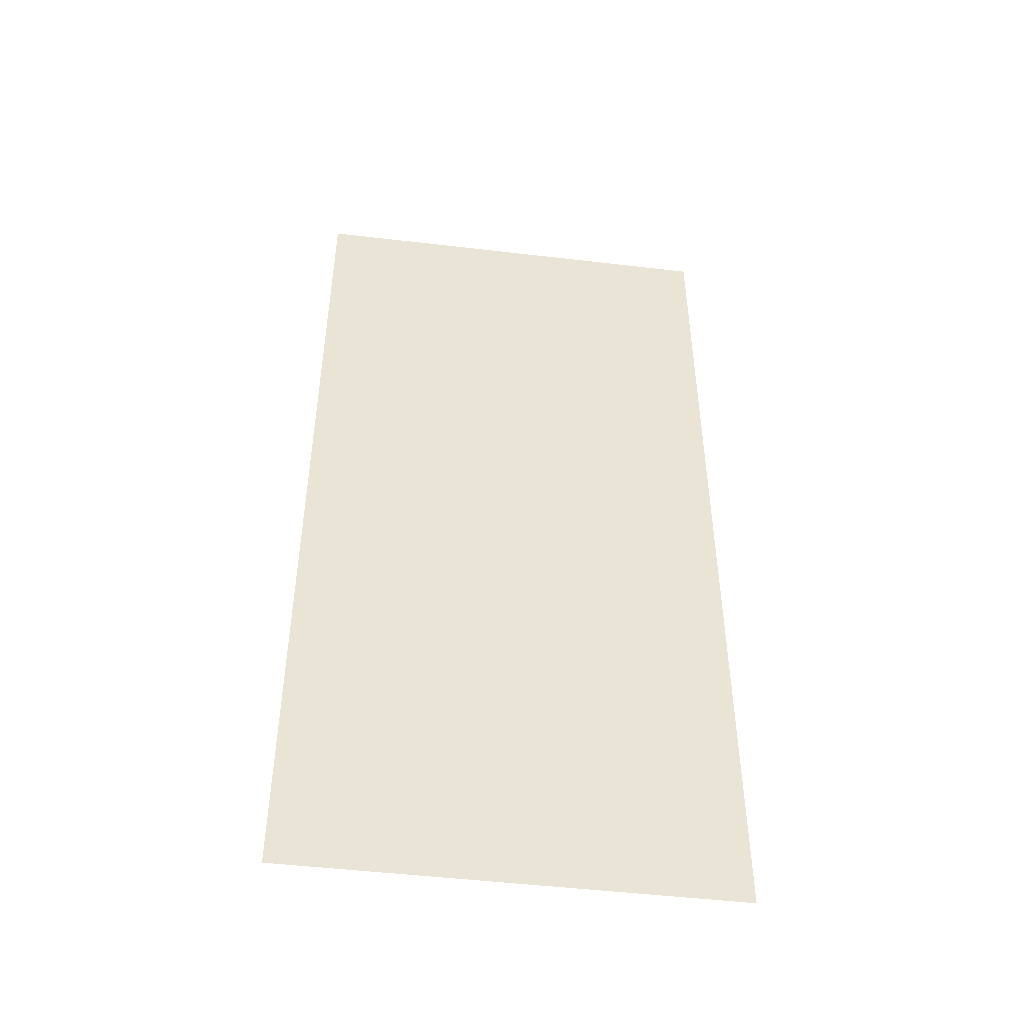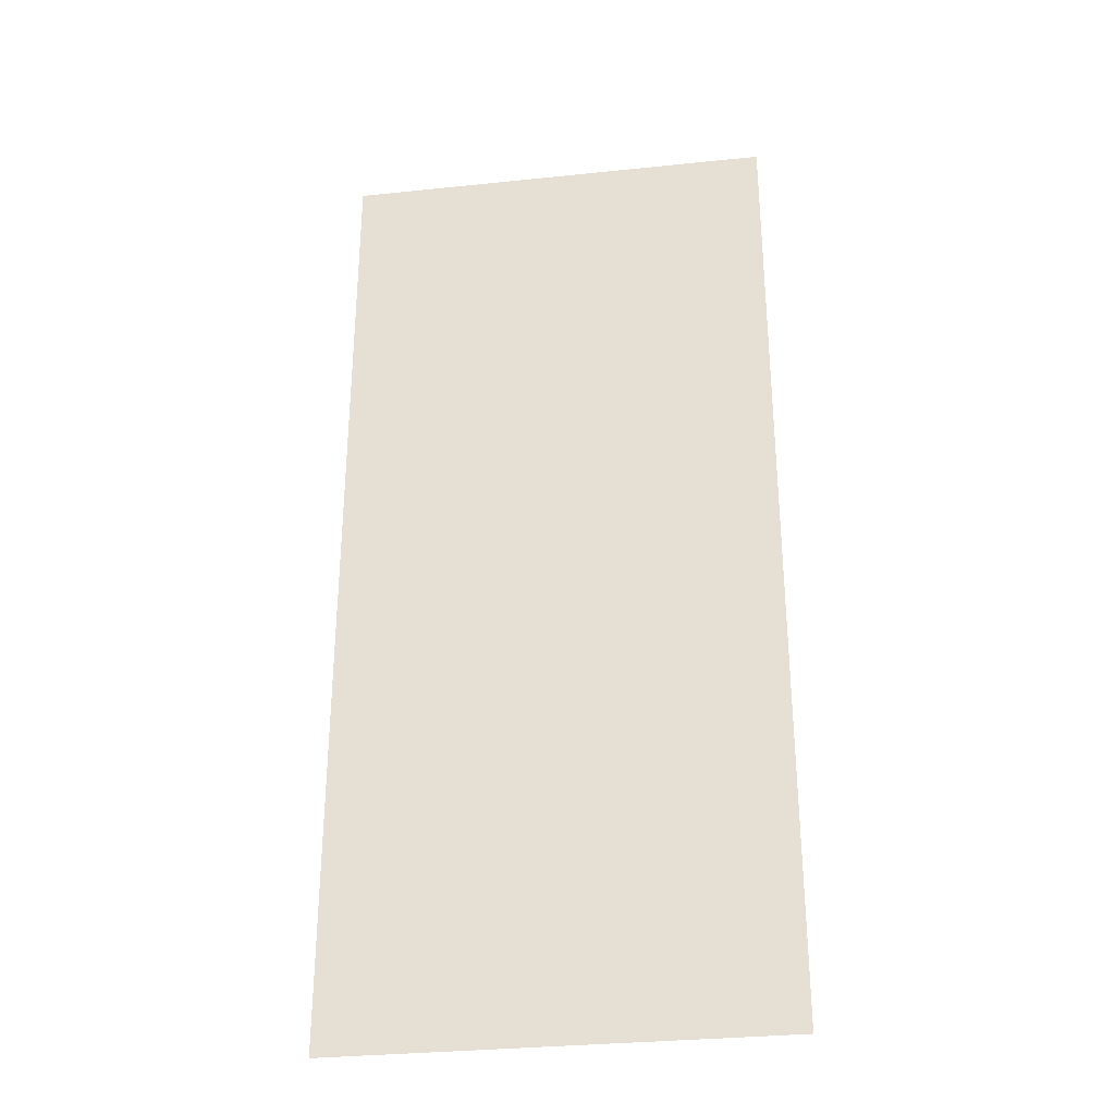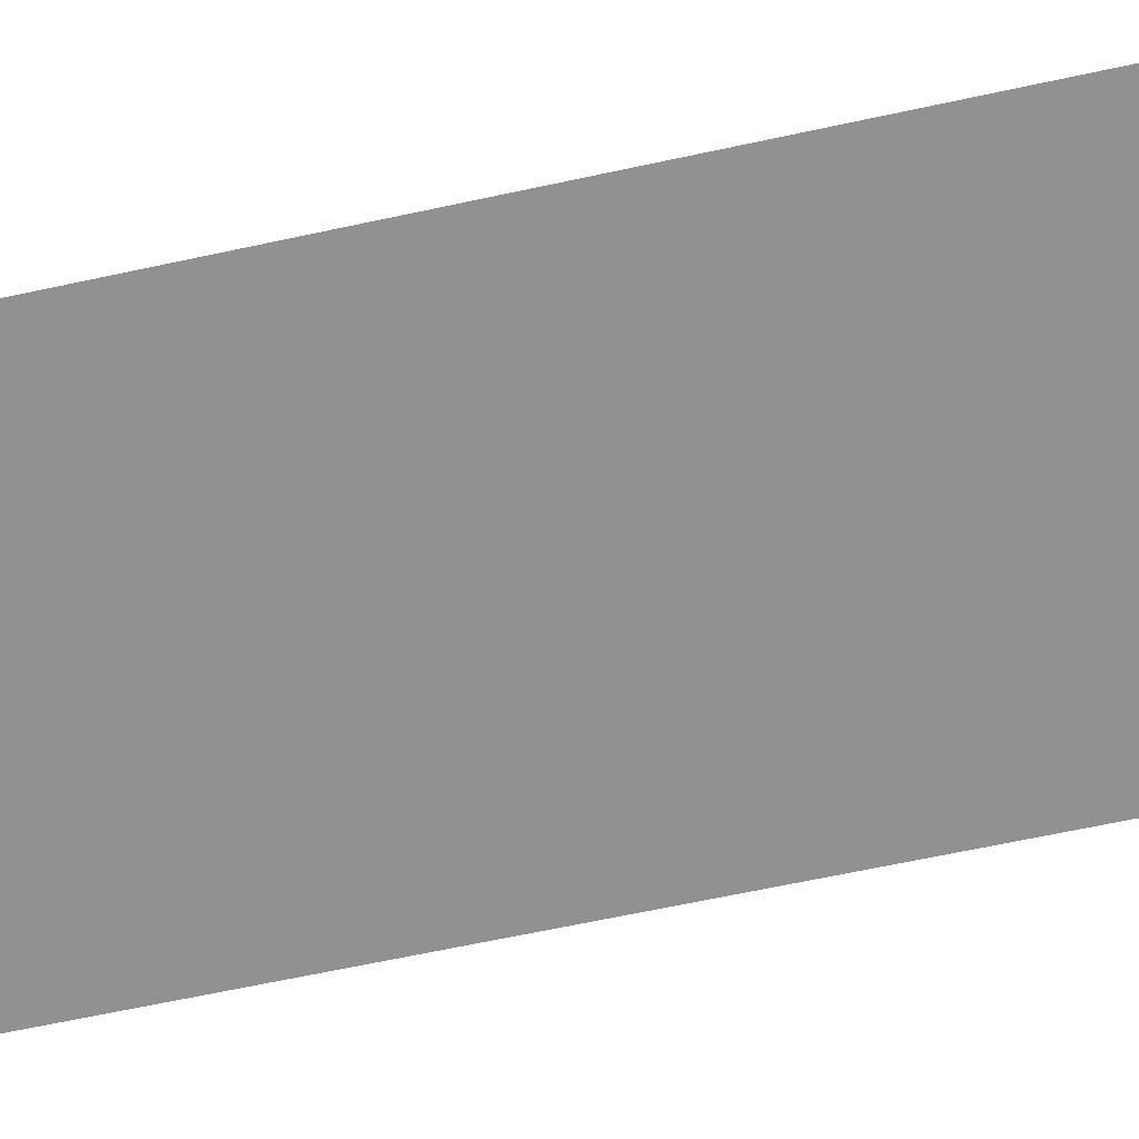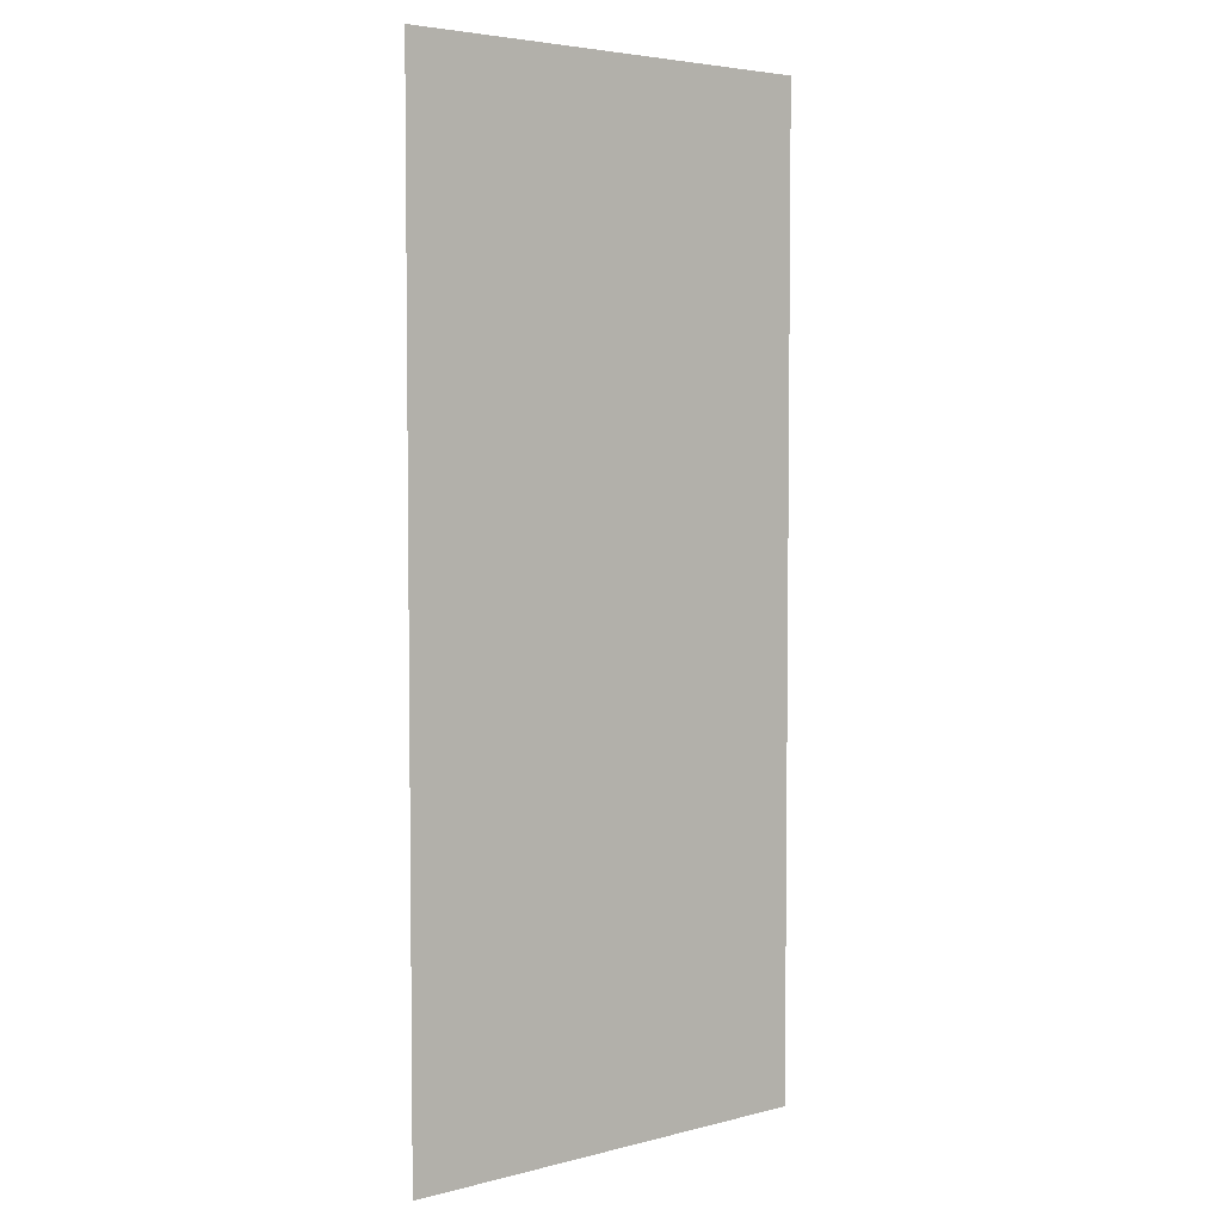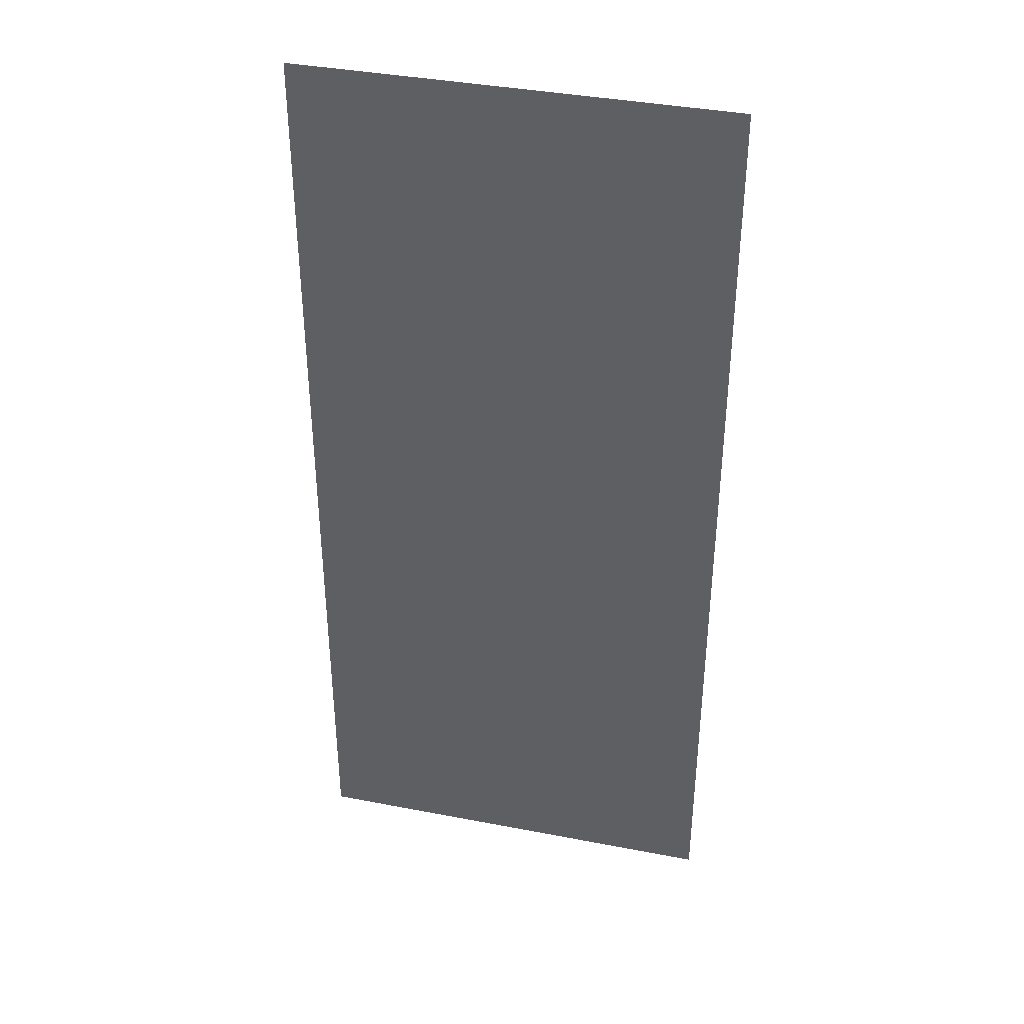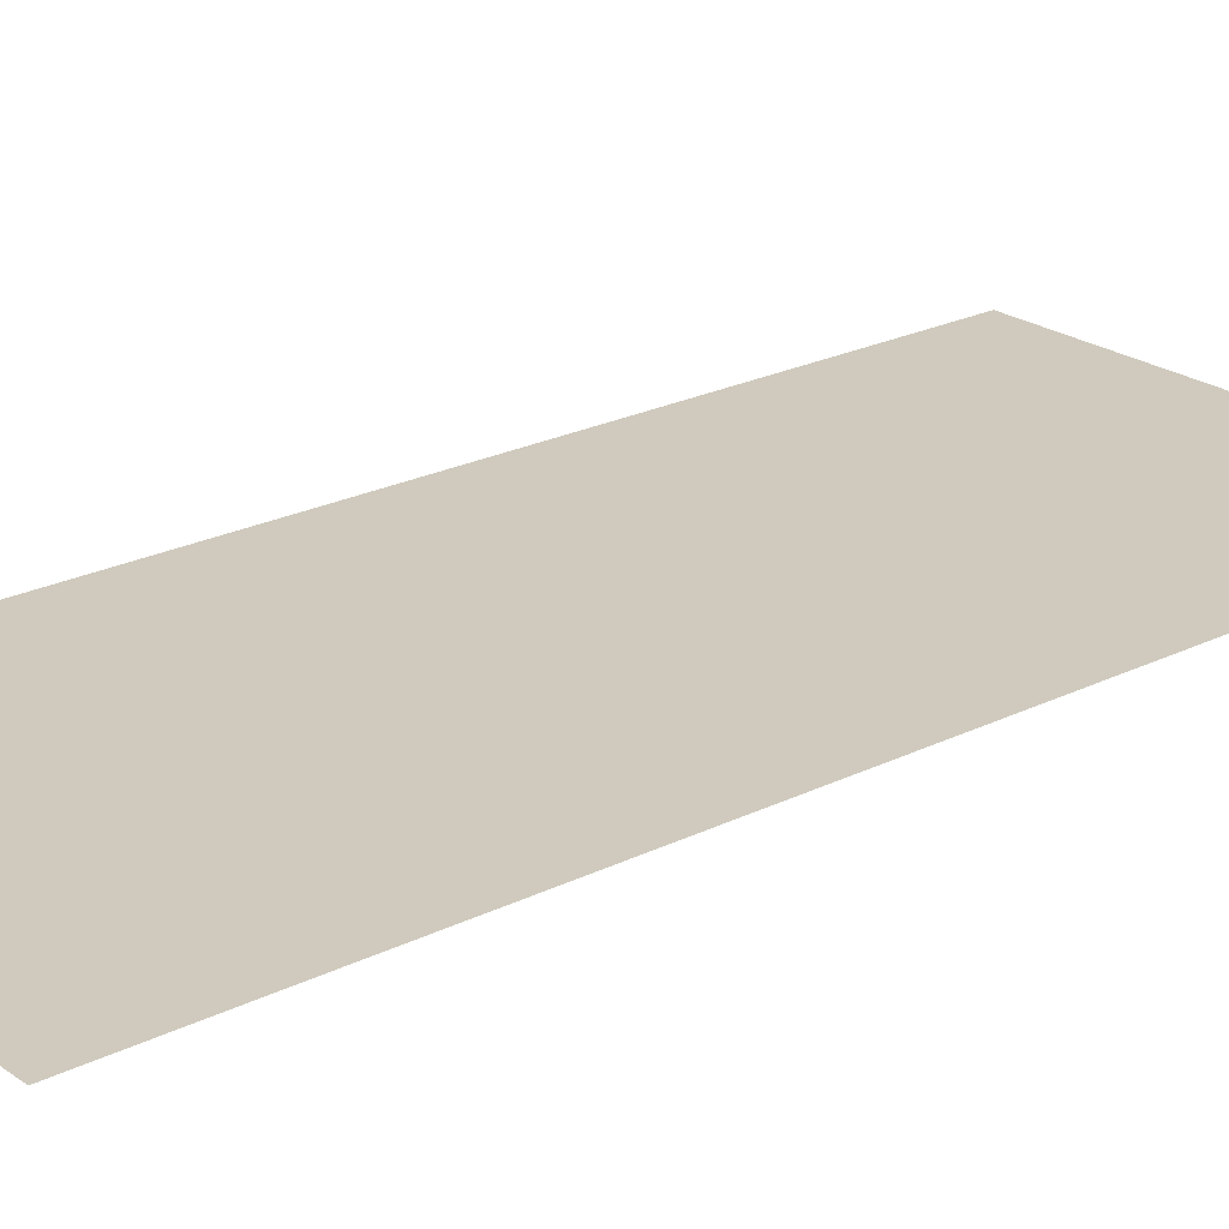
<metadata>
{"format":"obj","ext":"obj","renderer":"f3d","projection":"perspective","resolution":1024,"background":"white","views":[{"elev":-48.6,"azim":-7.5,"up":"+Y"},{"elev":-31.6,"azim":-171.6,"up":"+Y"},{"elev":-66.1,"azim":102.2,"up":"+Z"},{"elev":4.4,"azim":140.4,"up":"+Y"},{"elev":38.4,"azim":13.7,"up":"+Y"},{"elev":22.9,"azim":49.8,"up":"+Z"}]}
</metadata>
<code>
v 4787 38.4 -1843
v 4838 38.4 -1843
v 4838 153.6 -1843
v 4787 38.4 -1843
v 4838 153.6 -1843
v 4787 153.6 -1843
f 1 2 3
f 4 5 6

</code>
